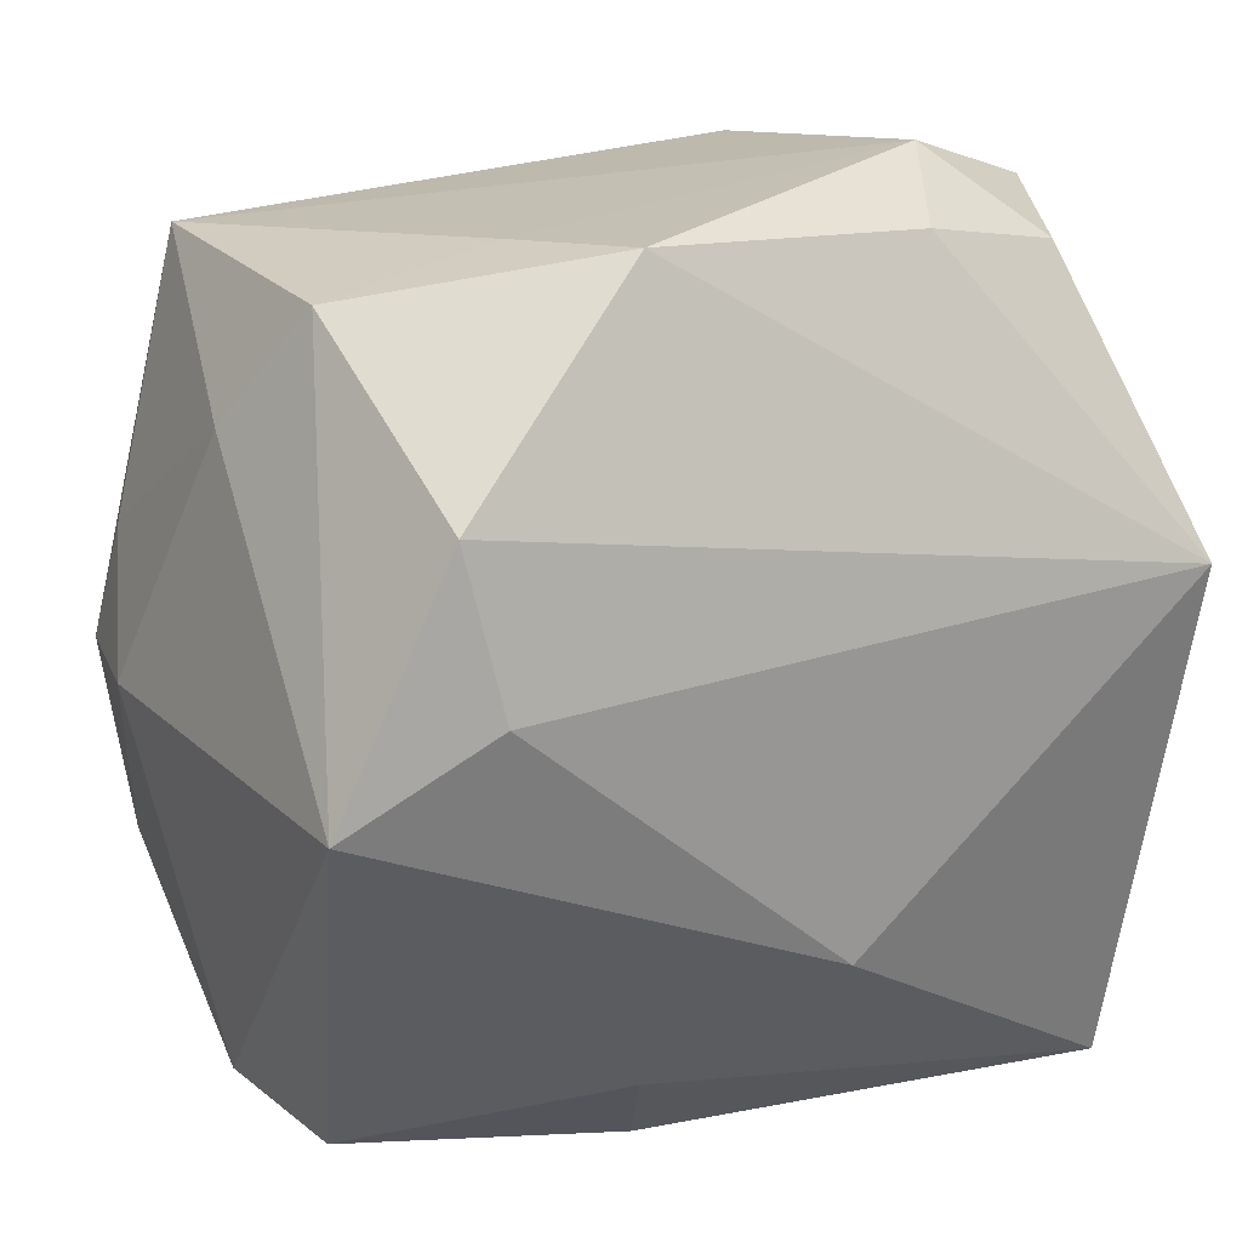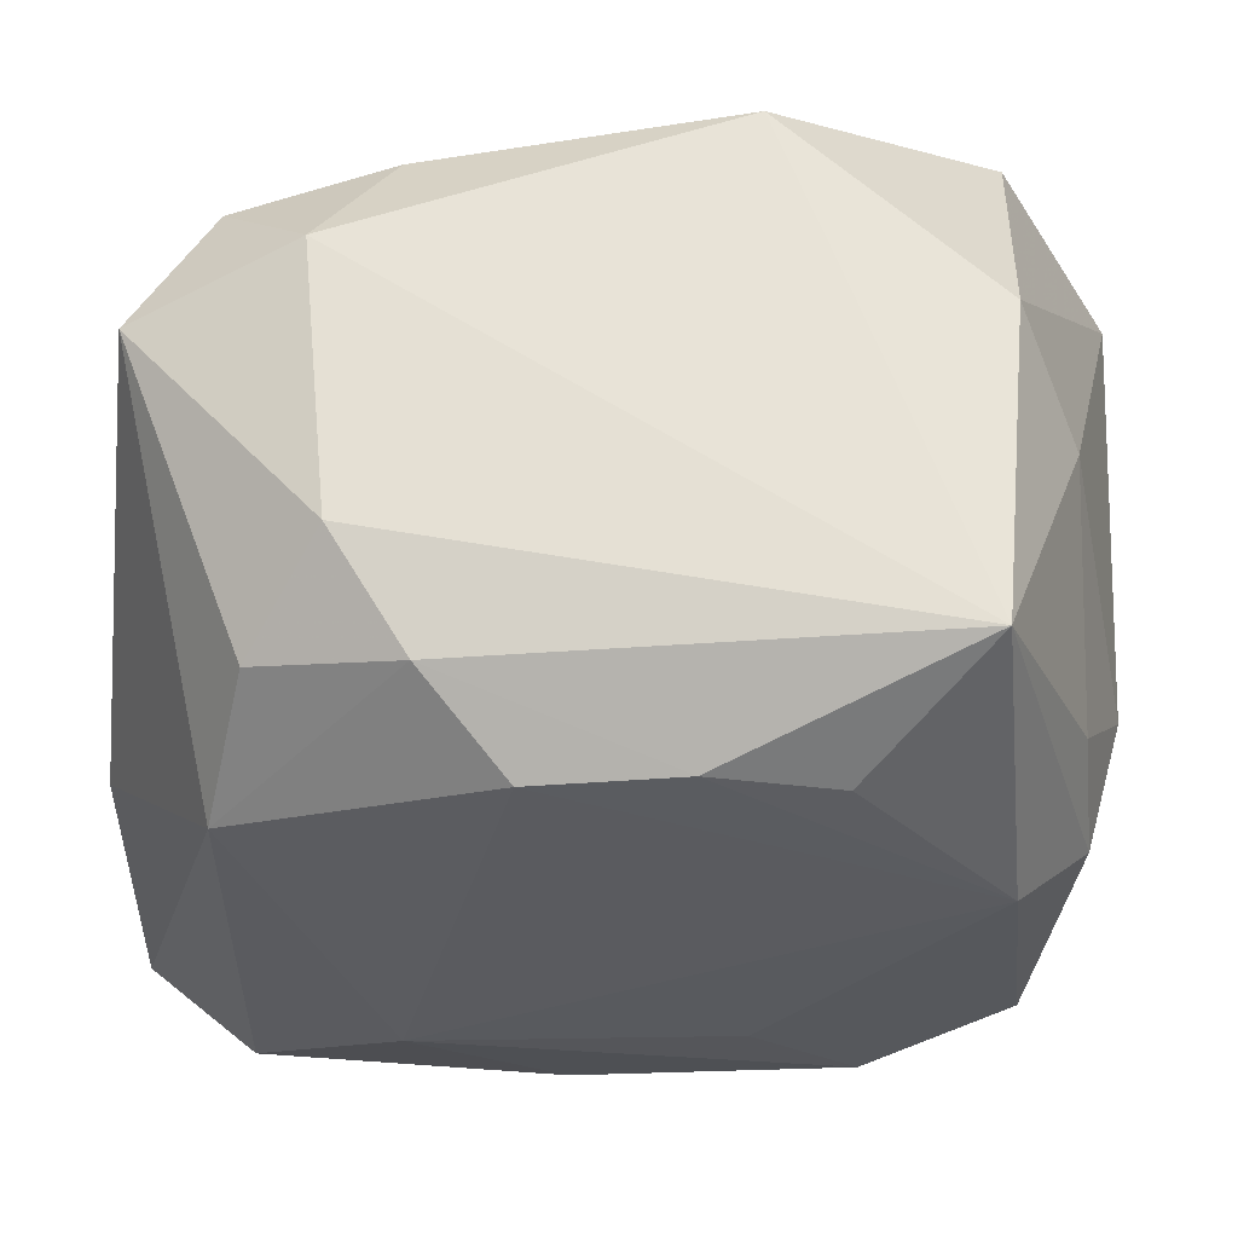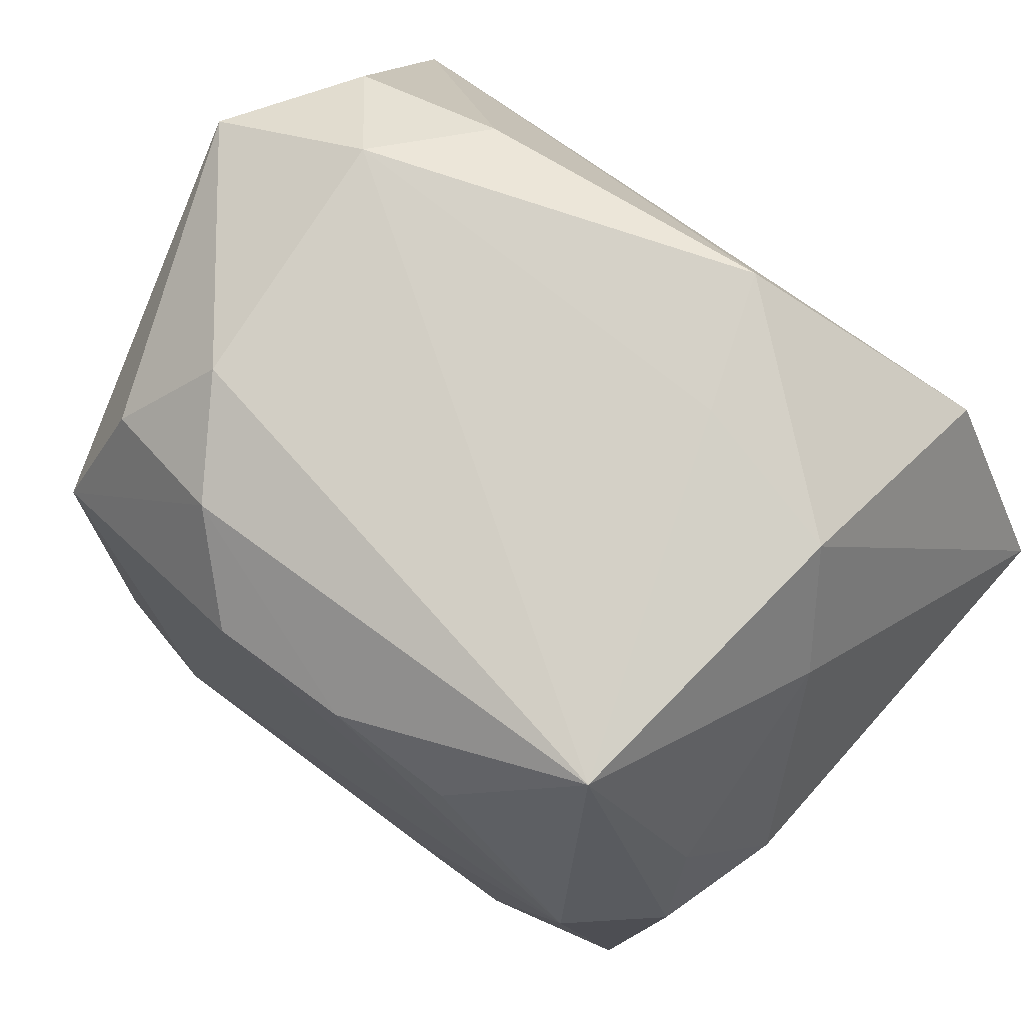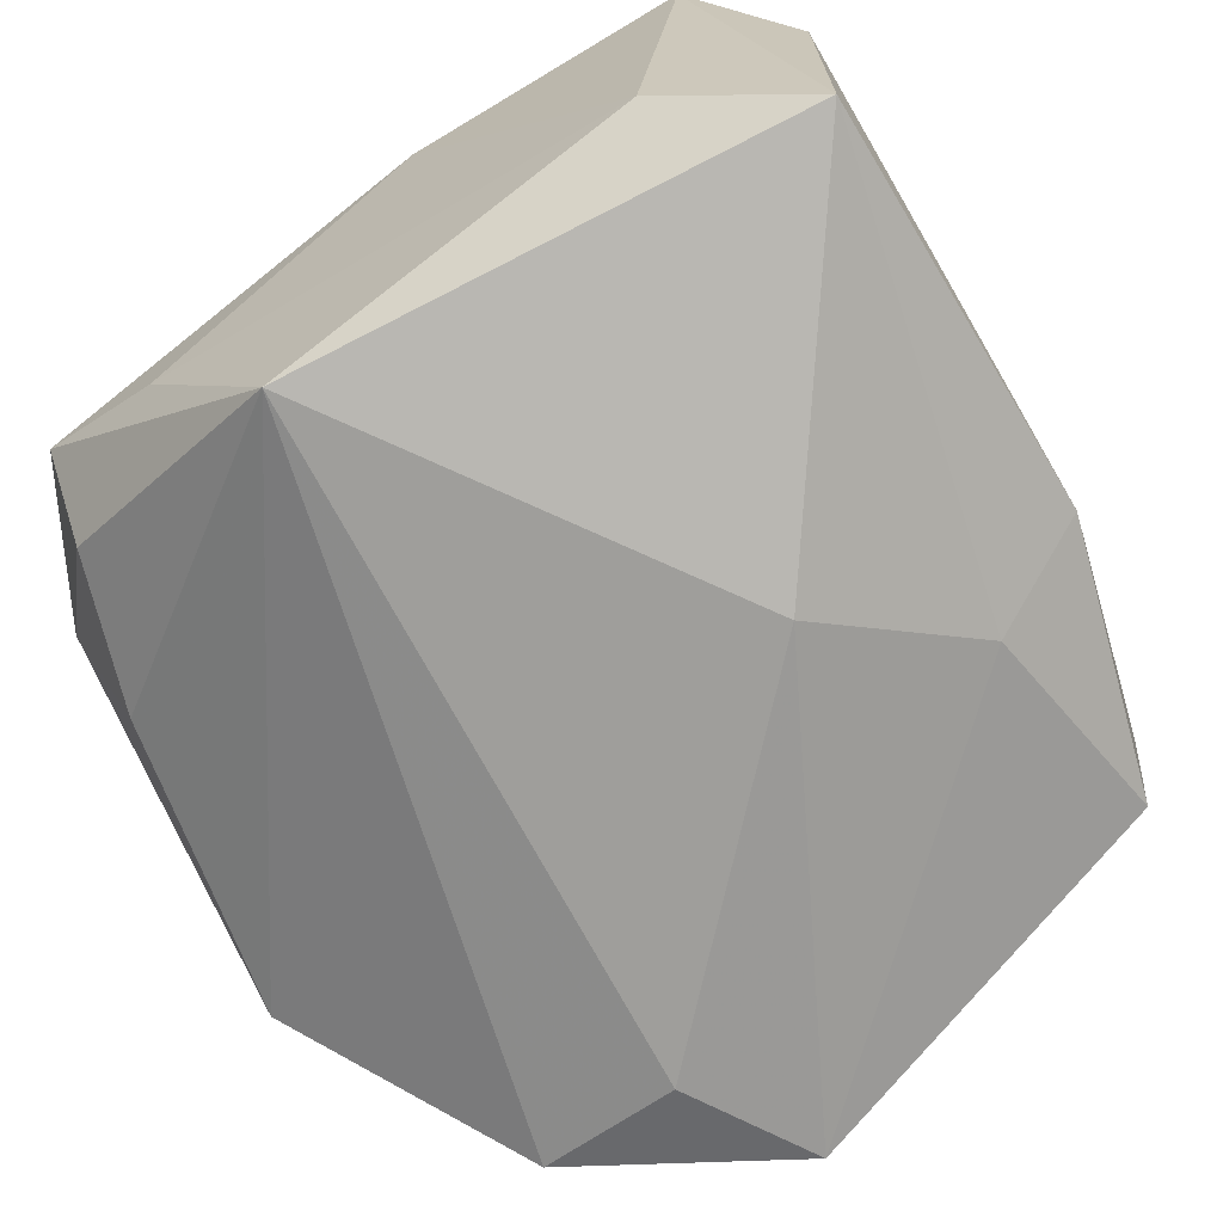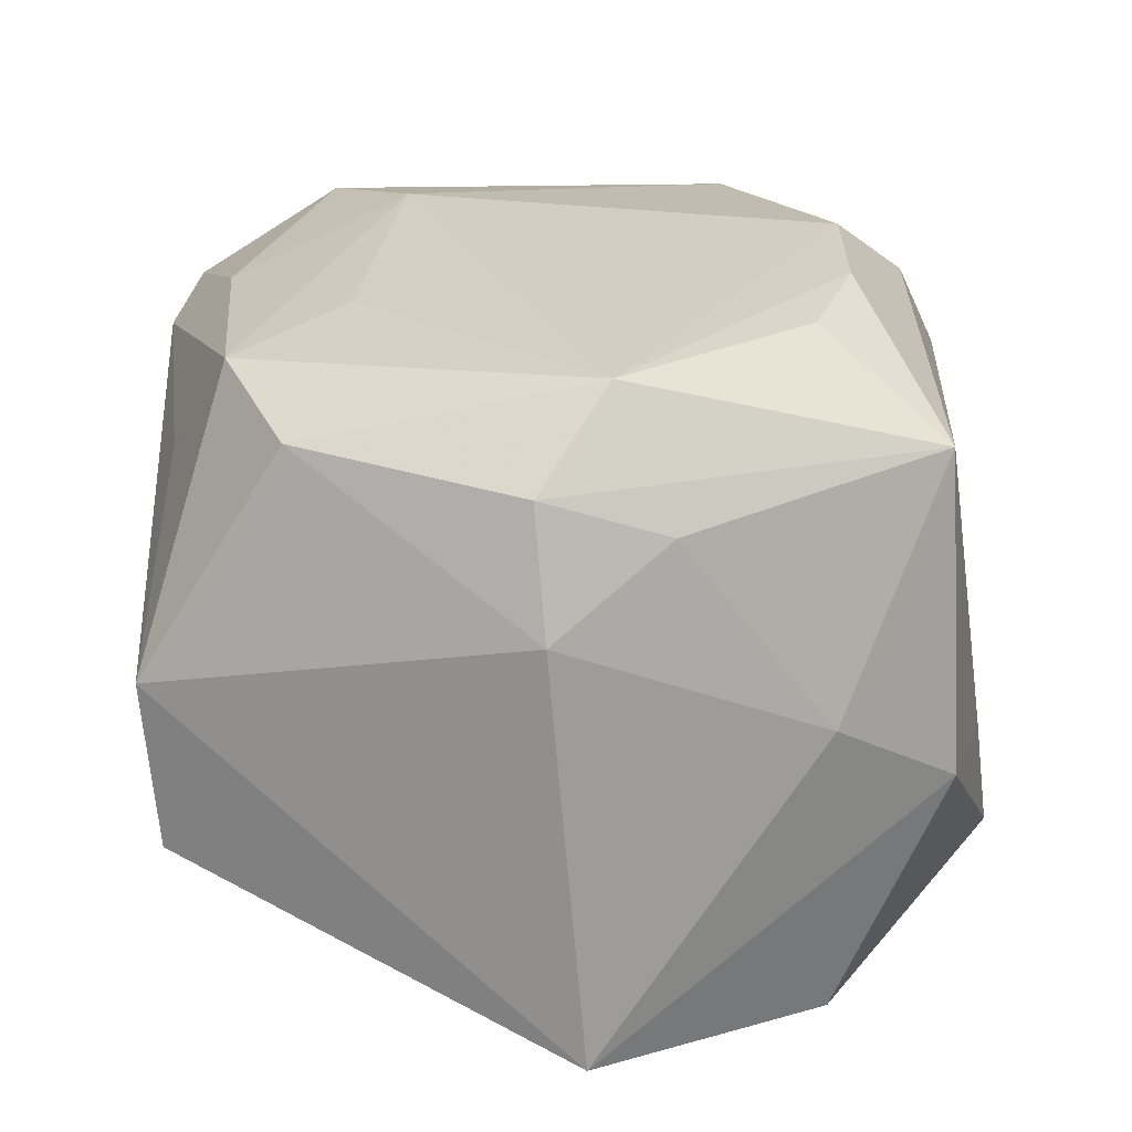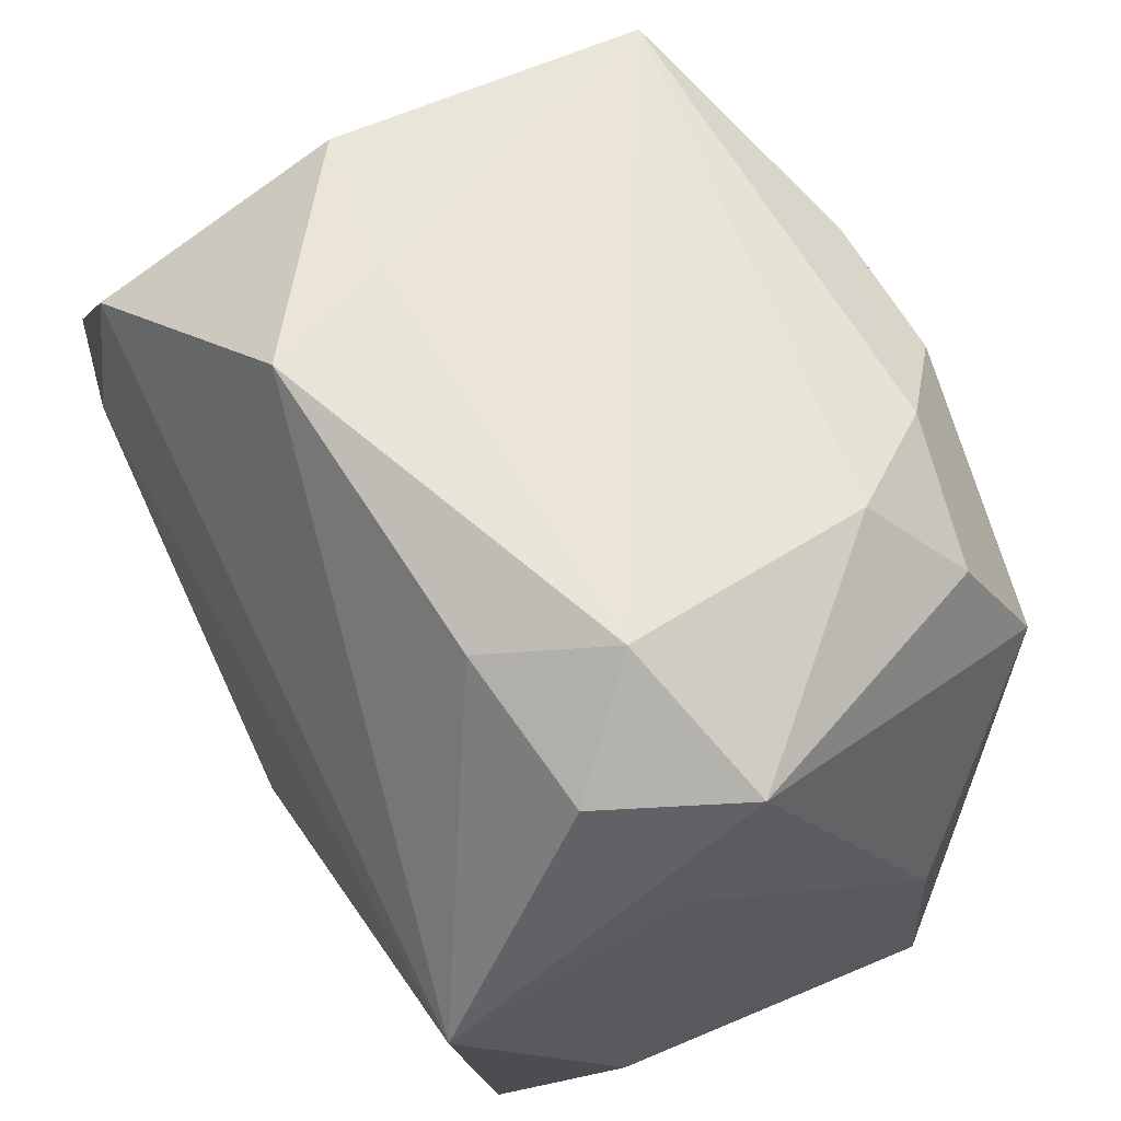
<metadata>
{"format":"obj","ext":"obj","renderer":"f3d","projection":"perspective","resolution":1024,"background":"white","views":[{"elev":24.6,"azim":149.2,"up":"+Y"},{"elev":55.2,"azim":2.7,"up":"+Y"},{"elev":70.9,"azim":42.0,"up":"+Y"},{"elev":-70.6,"azim":-59.1,"up":"+Z"},{"elev":21.4,"azim":93.1,"up":"+Z"},{"elev":66.7,"azim":-117.1,"up":"+Y"}]}
</metadata>
<code>
v -0.0104 -0.01044 0.02223
v 0.02191 0.01788 -0.02018
v 0.02507 -0.02181 -0.008843
v 0.02515 -0.01374 0.01654
v 0.02089 0.02388 0.01558
v -0.0263 0.0153 -0.005838
v -0.02536 0.02396 -0.001091
v 0.008927 -0.01973 -0.01531
v 0.0116 0.02718 -0.005948
v -0.0004143 -0.01131 -0.02223
v -0.001216 -0.02098 0.01877
v 0.0161 -0.0184 0.01868
v -0.01725 -0.02591 0.01472
v 0.005842 0.01845 0.0216
v -0.02663 -0.01731 -0.009244
v 0.02045 0.008279 -0.02223
v 0.02556 0.01761 -0.0001013
v -0.0155 0.02814 -0.004386
v -0.0225 -0.0268 -0.01678
v 0.02953 0.003563 -0.02058
v -0.01967 -0.01661 0.02036
v 0.009365 -0.01179 0.02029
v -0.01941 0.01052 0.02106
v 0.02767 0.0004419 0.01437
v 0.02312 0.00457 0.01999
v 0.02175 0.02493 -0.004491
v 0.02589 -0.02265 0.002067
v -0.02106 0.02307 -0.01005
v 0.0136 0.01615 0.02066
v -0.0277 -0.00207 0.011
v -0.008462 0.02247 0.01806
v 0.006248 -0.0268 -0.01
v -0.006191 -0.02599 0.01422
v 0.02955 0.001233 0.006325
v -0.01734 0.01927 0.01675
v 0.02669 0.008315 0.01194
v -0.02246 -0.0268 0.006011
v 0.008028 0.02834 -0.01413
v -0.0275 -0.02097 0.01269
v -0.01125 0.02568 -0.01185
v 0.01146 -0.02266 0.01168
v -0.01324 0.02518 0.01174
v -0.003221 0.01798 0.02236
v -0.02528 0.006279 -0.02061
f 19 44 10
f 42 5 18
f 18 5 9
f 5 26 9
f 20 26 17
f 17 26 5
f 37 19 32
f 39 37 13
f 19 37 39
f 32 19 8
f 19 10 8
f 8 3 32
f 8 10 20
f 20 3 8
f 20 10 16
f 16 10 44
f 25 43 1
f 1 22 25
f 5 42 31
f 31 42 35
f 21 11 1
f 13 11 21
f 21 39 13
f 32 3 27
f 27 3 20
f 15 44 19
f 19 39 15
f 15 6 44
f 7 42 18
f 35 42 7
f 44 6 7
f 2 26 20
f 20 16 2
f 2 16 44
f 1 11 12
f 12 22 1
f 12 27 4
f 4 25 12
f 12 25 22
f 29 25 5
f 20 17 34
f 34 27 20
f 4 27 34
f 30 15 39
f 6 15 30
f 30 7 6
f 28 7 18
f 44 7 28
f 38 9 26
f 26 2 38
f 18 9 38
f 38 2 44
f 32 27 33
f 33 11 13
f 33 12 11
f 33 37 32
f 13 37 33
f 43 25 14
f 25 29 14
f 14 29 5
f 5 31 14
f 14 31 43
f 24 25 4
f 4 34 24
f 5 25 24
f 36 17 5
f 36 34 17
f 5 24 36
f 36 24 34
f 23 30 39
f 39 21 23
f 35 7 23
f 7 30 23
f 23 21 1
f 1 43 23
f 23 31 35
f 43 31 23
f 40 28 18
f 18 38 40
f 44 28 40
f 40 38 44
f 27 12 41
f 41 33 27
f 12 33 41

</code>
